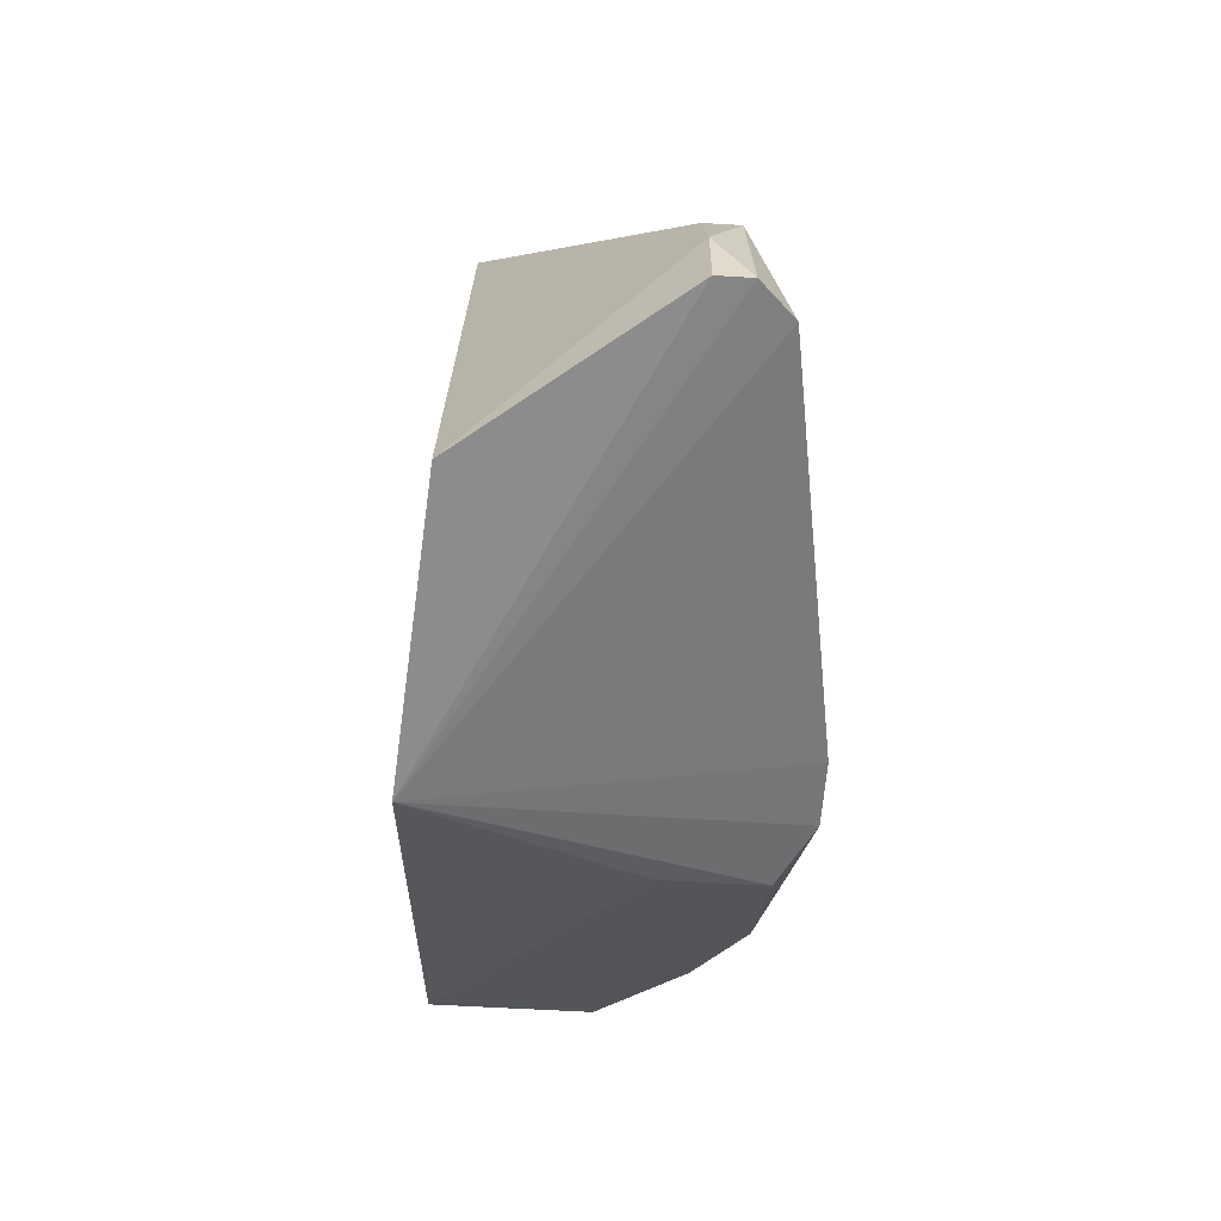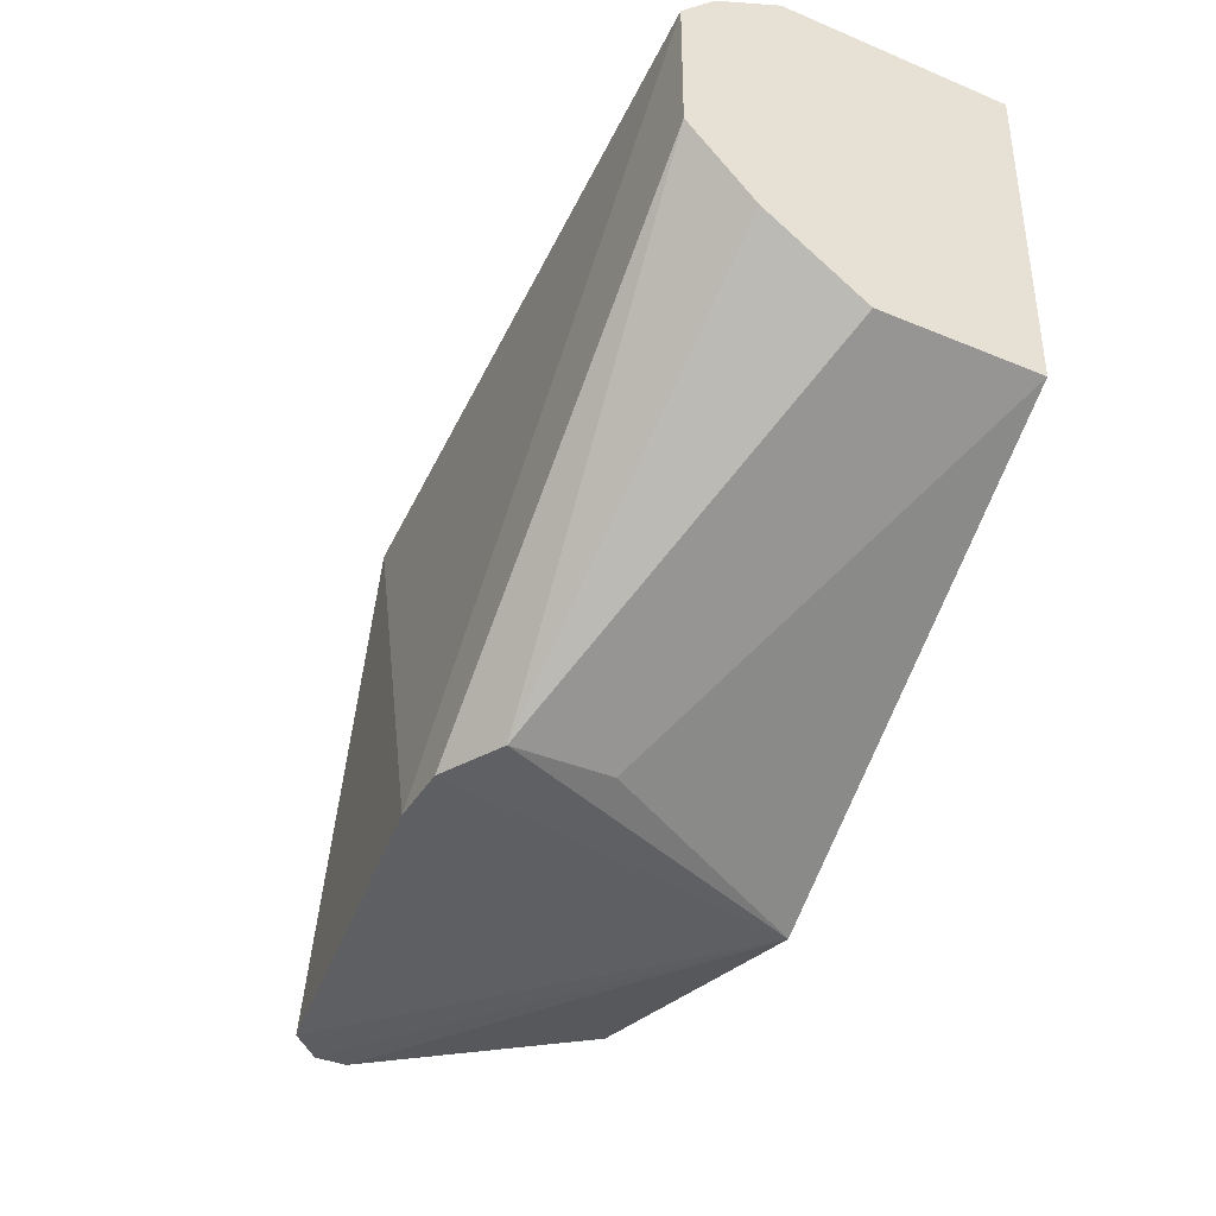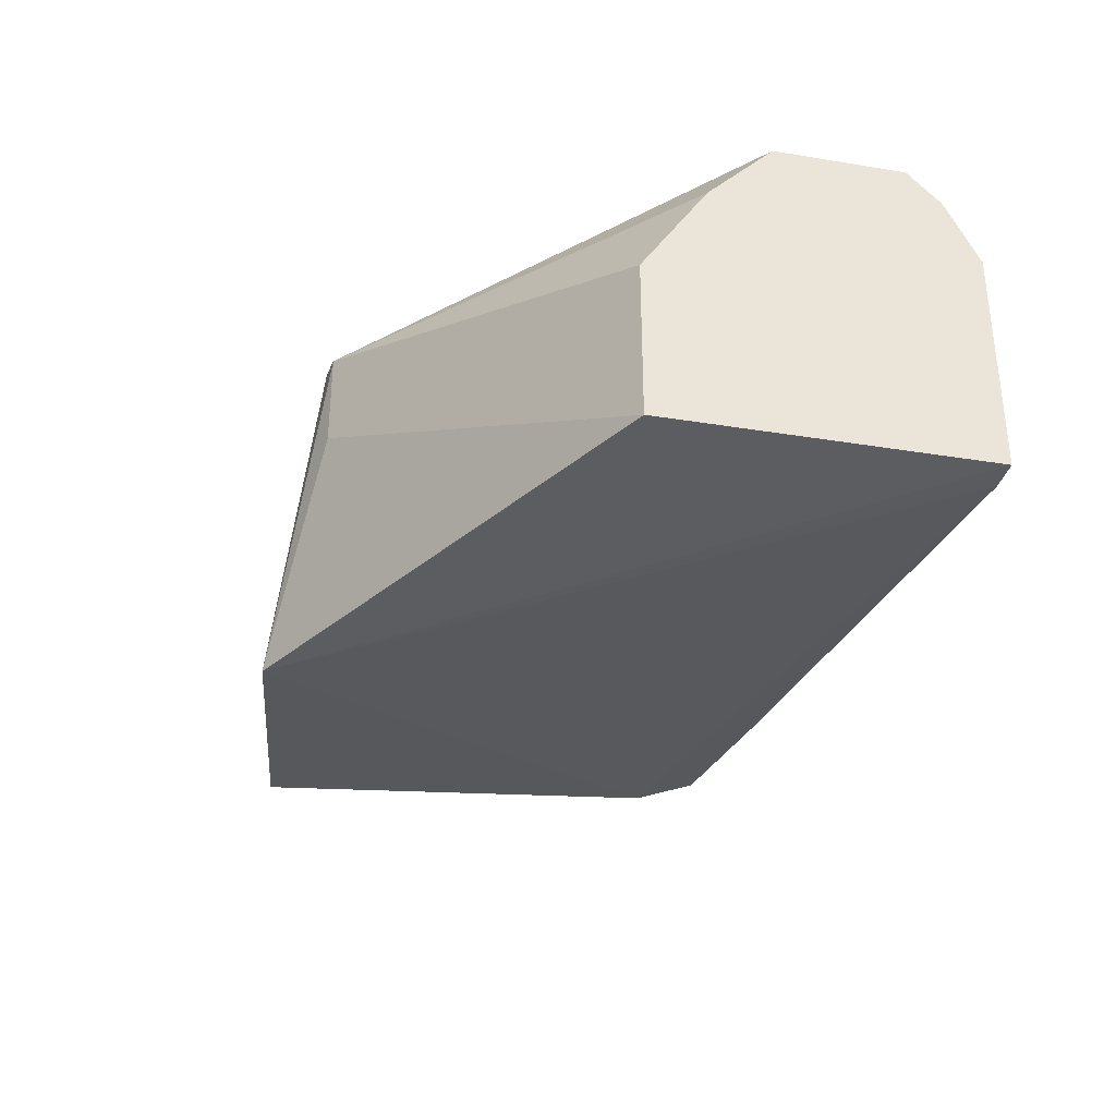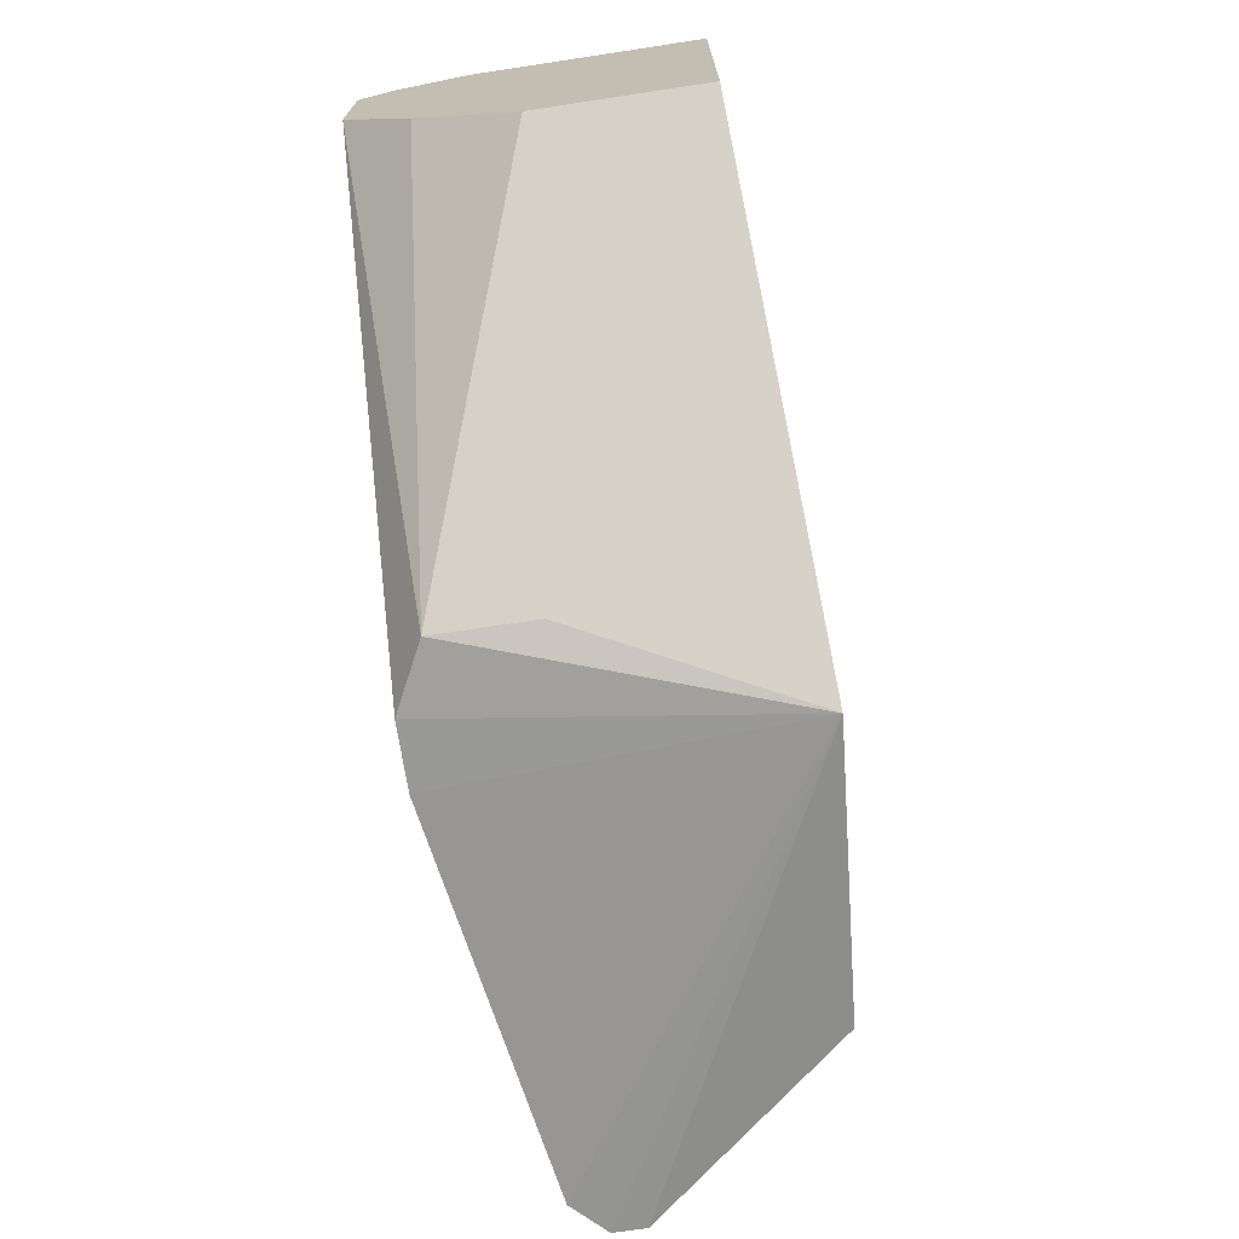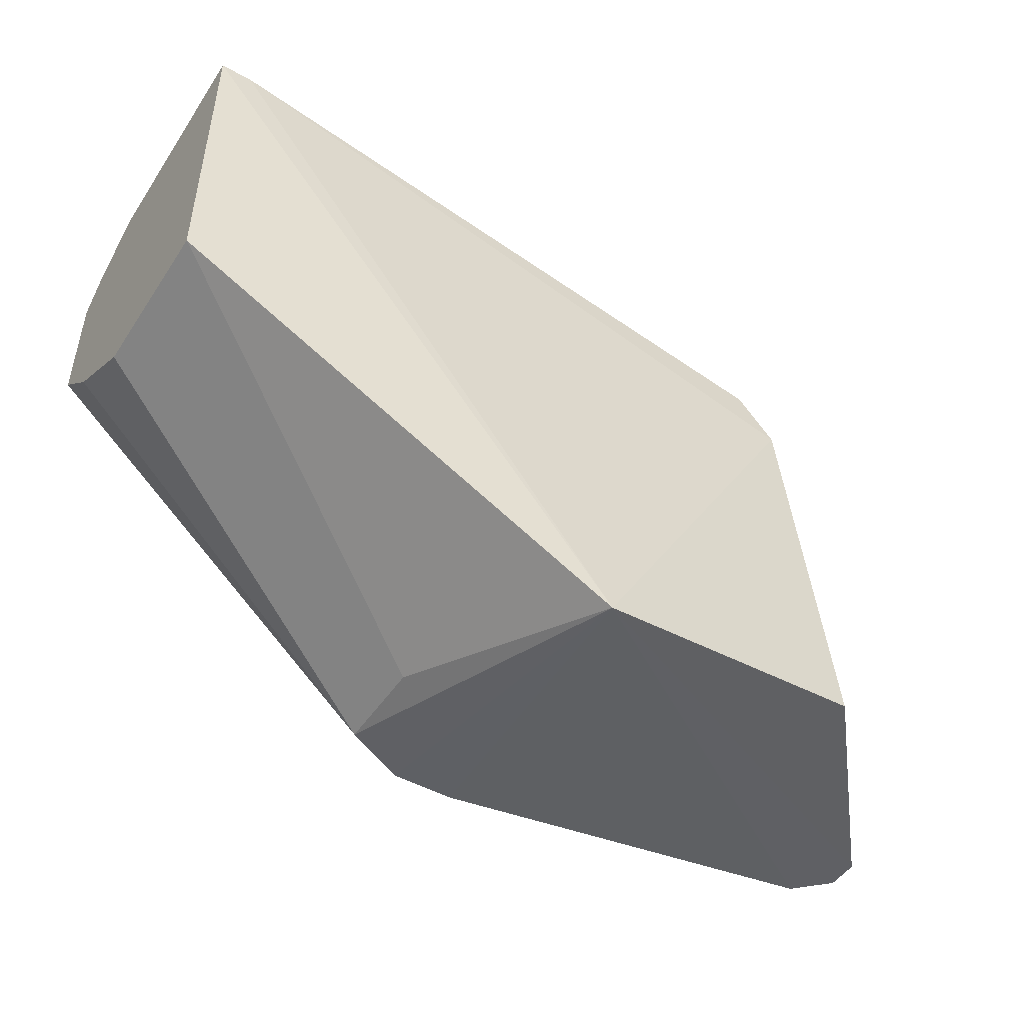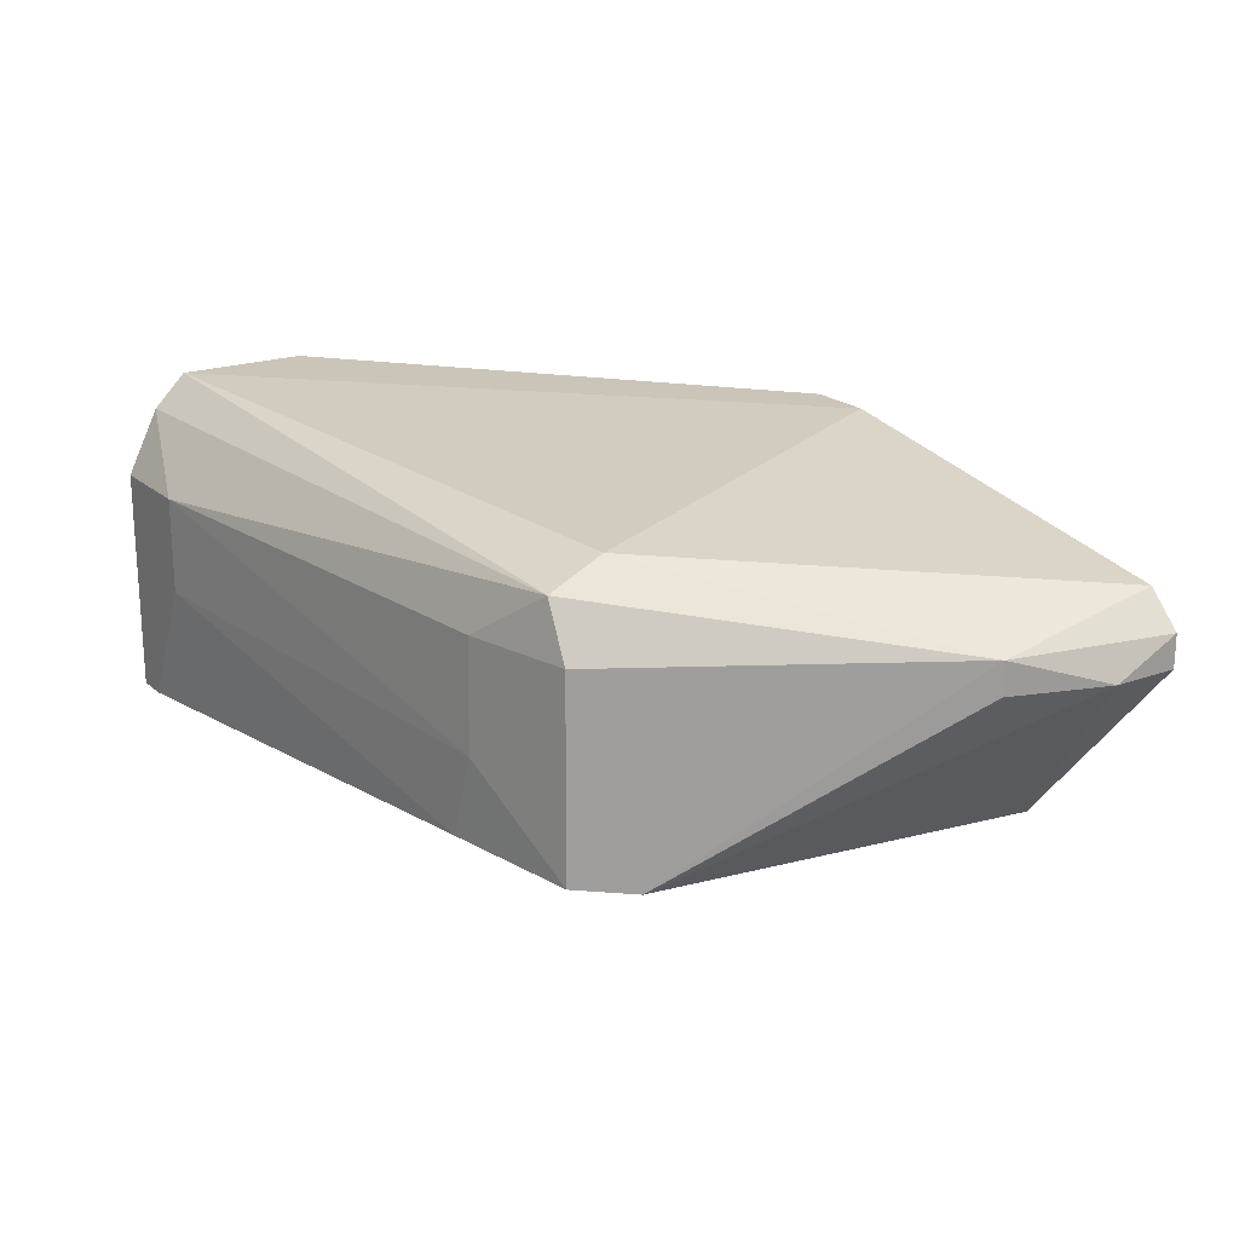
<metadata>
{"format":"obj","ext":"obj","renderer":"f3d","projection":"perspective","resolution":1024,"background":"white","views":[{"elev":-56.9,"azim":-93.6,"up":"+Y"},{"elev":-38.2,"azim":62.2,"up":"+Y"},{"elev":-33.0,"azim":77.3,"up":"+Z"},{"elev":-70.9,"azim":98.6,"up":"+Y"},{"elev":-48.1,"azim":148.0,"up":"+Y"},{"elev":20.4,"azim":-123.5,"up":"+Z"}]}
</metadata>
<code>
v -0.1173 0.004296 0.05946
v -0.03028 0.05711 0.05946
v -0.03028 0.054 0.06567
v -0.07377 0.000632 0.03556
v -0.09542 0.0483 0.03971
v -0.07067 0.004296 0.06878
v -0.03028 0.02604 0.03772
v -0.09217 0.04779 0.06376
v -0.03028 0.05711 0.03772
v -0.1017 0.004296 0.03772
v -0.03028 0.03846 0.06878
v -0.09179 0.04229 0.06613
v -0.06446 0.004296 0.06567
v -0.1141 0.01983 0.05635
v -0.03028 0.02604 0.05325
v -0.1141 0.004296 0.06256
v -0.03028 0.05089 0.06878
v -0.03961 0.05711 0.05946
v -0.09886 0.04325 0.0393
v -0.1173 0.01051 0.05635
v -0.07686 0.004296 0.06878
v -0.09506 0.048 0.05857
v -0.1141 0.01983 0.05946
v -0.08446 0.05076 0.0479
v -0.03339 0.05711 0.03772
v -0.06446 0.004296 0.05635
v -0.03028 0.03225 0.06256
v -0.08433 0.05052 0.05853
v -0.1173 0.004296 0.05635
v -0.08184 0.05091 0.03978
v -0.03961 0.05711 0.05014
f 30 24 31
f 2 3 7
f 7 4 9
f 2 7 9
f 7 3 11
f 6 4 13
f 11 6 13
f 7 11 15
f 13 7 15
f 1 4 16
f 3 8 17
f 6 11 17
f 11 3 17
f 8 12 17
f 3 2 18
f 8 3 18
f 2 9 18
f 4 10 19
f 14 19 20
f 19 10 20
f 4 6 21
f 16 4 21
f 12 16 21
f 6 17 21
f 17 12 21
f 5 19 22
f 22 19 23
f 12 8 23
f 1 16 23
f 16 12 23
f 19 14 23
f 14 20 23
f 20 1 23
f 8 22 23
f 5 22 24
f 9 4 25
f 18 9 25
f 4 19 25
f 19 5 25
f 4 7 26
f 13 4 26
f 7 13 26
f 11 13 27
f 15 11 27
f 13 15 27
f 8 18 28
f 22 8 28
f 18 24 28
f 24 22 28
f 4 1 29
f 10 4 29
f 1 20 29
f 20 10 29
f 5 24 30
f 25 5 30
f 25 30 31
f 24 18 31
f 18 25 31

</code>
